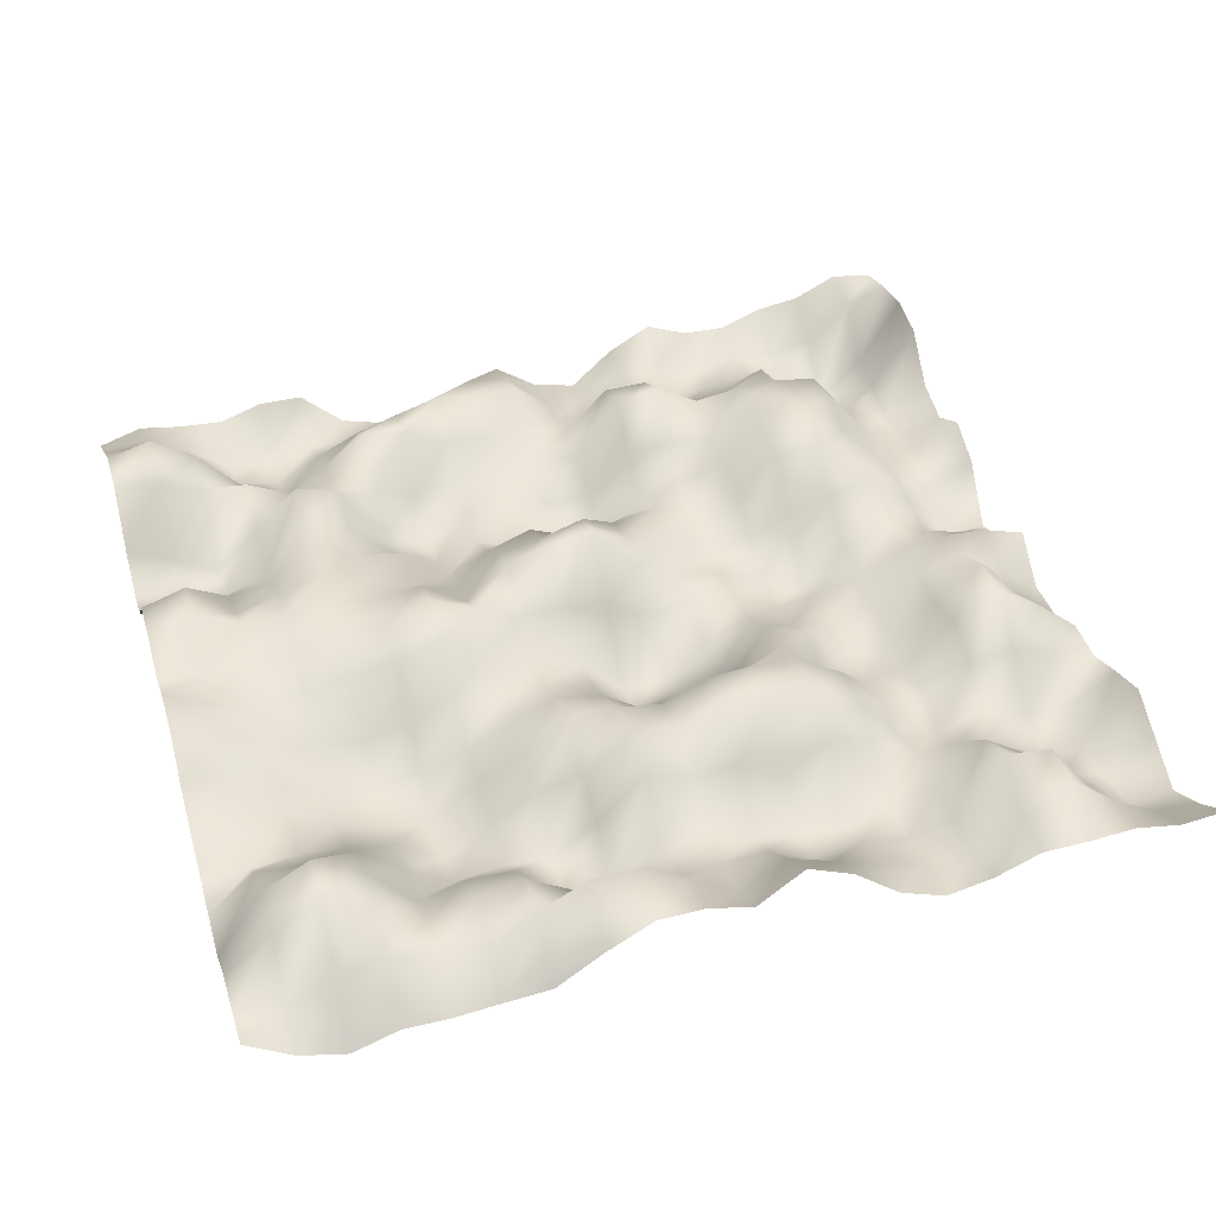
<metadata>
{"format":"obj","ext":"obj","renderer":"f3d","projection":"perspective","resolution":1024,"background":"white","views":[{"elev":39.7,"azim":163.6,"up":"+Y"}]}
</metadata>
<code>
o TerrainMesh
v -5 0.2021 -5
v -4.5 0.1454 -5
v -4 0.2417 -5
v -3.5 0.1993 -5
v -3 0.1876 -5
v -2.5 -0.02599 -5
v -2 -0.1342 -5
v -1.5 0.05733 -5
v -1 0.462 -5
v -0.5 0.6773 -5
v 0 0.3027 -5
v 0.5 0.434 -5
v 1 0.4129 -5
v 1.5 0.127 -5
v 2 -0.2212 -5
v 2.5 -0.266 -5
v 3 -0.317 -5
v 3.5 -0.318 -5
v 4 -0.4982 -5
v 4.5 -0.3589 -5
v 5 -0.03453 -5
v -5 -0.1585 -4.5
v -4.5 -0.1192 -4.5
v -4 0.1495 -4.5
v -3.5 0.5487 -4.5
v -3 0.1902 -4.5
v -2.5 -0.2205 -4.5
v -2 -0.1241 -4.5
v -1.5 -0.03664 -4.5
v -1 0.1494 -4.5
v -0.5 0.332 -4.5
v 0 0.001044 -4.5
v 0.5 0.3467 -4.5
v 1 0.6438 -4.5
v 1.5 0.6298 -4.5
v 2 0.3441 -4.5
v 2.5 0.002792 -4.5
v 3 0.04224 -4.5
v 3.5 0.1907 -4.5
v 4 0.01233 -4.5
v 4.5 -0.2024 -4.5
v 5 -0.1165 -4.5
v -5 -0.4301 -4
v -4.5 -0.5125 -4
v -4 -0.1022 -4
v -3.5 0.555 -4
v -3 0.6112 -4
v -2.5 -0.199 -4
v -2 -0.2963 -4
v -1.5 -0.2041 -4
v -1 -0.3428 -4
v -0.5 -0.04822 -4
v 0 -0.08029 -4
v 0.5 -0.1545 -4
v 1 -0.2562 -4
v 1.5 -0.0284 -4
v 2 0.2664 -4
v 2.5 0.1576 -4
v 3 -0.02865 -4
v 3.5 0.4162 -4
v 4 0.6372 -4
v 4.5 0.2497 -4
v 5 -0.1568 -4
v -5 -0.1512 -3.5
v -4.5 -0.5406 -3.5
v -4 -0.3728 -3.5
v -3.5 0.03467 -3.5
v -3 0.3681 -3.5
v -2.5 -0.1337 -3.5
v -2 -0.3184 -3.5
v -1.5 -0.3179 -3.5
v -1 -0.3627 -3.5
v -0.5 -0.3202 -3.5
v 0 -0.028 -3.5
v 0.5 -0.1549 -3.5
v 1 -0.6585 -3.5
v 1.5 -0.5787 -3.5
v 2 -0.1084 -3.5
v 2.5 -0.09242 -3.5
v 3 -0.2447 -3.5
v 3.5 0.3158 -3.5
v 4 0.6269 -3.5
v 4.5 0.3369 -3.5
v 5 -0.4524 -3.5
v -5 0.1296 -3
v -4.5 -0.3621 -3
v -4 -0.5603 -3
v -3.5 -0.2964 -3
v -3 -0.1001 -3
v -2.5 -0.1508 -3
v -2 0.1844 -3
v -1.5 0.2982 -3
v -1 0.09247 -3
v -0.5 0.2107 -3
v 0 0.1893 -3
v 0.5 0.3385 -3
v 1 -0.1949 -3
v 1.5 -0.5464 -3
v 2 -0.5209 -3
v 2.5 -0.6045 -3
v 3 -0.2964 -3
v 3.5 0.1105 -3
v 4 0.07102 -3
v 4.5 0.1185 -3
v 5 -0.3486 -3
v -5 -0.03549 -2.5
v -4.5 -0.4018 -2.5
v -4 -0.4305 -2.5
v -3.5 -0.1436 -2.5
v -3 -0.4403 -2.5
v -2.5 -0.3534 -2.5
v -2 0.3128 -2.5
v -1.5 0.5715 -2.5
v -1 0.5988 -2.5
v -0.5 0.6608 -2.5
v 0 0.4258 -2.5
v 0.5 0.4951 -2.5
v 1 0.05092 -2.5
v 1.5 -0.09925 -2.5
v 2 -0.405 -2.5
v 2.5 -0.7396 -2.5
v 3 -0.402 -2.5
v 3.5 -0.2961 -2.5
v 4 -0.2744 -2.5
v 4.5 -0.3436 -2.5
v 5 -0.2476 -2.5
v -5 -0.2257 -2
v -4.5 -0.06052 -2
v -4 0.1025 -2
v -3.5 0.006837 -2
v -3 -0.3256 -2
v -2.5 -0.2573 -2
v -2 0.276 -2
v -1.5 0.5431 -2
v -1 0.6141 -2
v -0.5 0.5657 -2
v 0 0.3276 -2
v 0.5 0.4057 -2
v 1 0.3286 -2
v 1.5 0.02229 -2
v 2 -0.2843 -2
v 2.5 -0.6551 -2
v 3 -0.6553 -2
v 3.5 -0.4407 -2
v 4 -0.1468 -2
v 4.5 -0.05334 -2
v 5 -0.1199 -2
v -5 -0.1999 -1.5
v -4.5 0.2245 -1.5
v -4 0.5414 -1.5
v -3.5 0.2329 -1.5
v -3 -0.3364 -1.5
v -2.5 -0.416 -1.5
v -2 -0.1795 -1.5
v -1.5 0.3399 -1.5
v -1 0.08862 -1.5
v -0.5 -0.2146 -1.5
v 0 -0.1888 -1.5
v 0.5 0.1457 -1.5
v 1 0.2208 -1.5
v 1.5 0.03013 -1.5
v 2 -0.2532 -1.5
v 2.5 -0.4608 -1.5
v 3 -0.5695 -1.5
v 3.5 -0.4814 -1.5
v 4 -0.2401 -1.5
v 4.5 0.0346 -1.5
v 5 0.05927 -1.5
v -5 -0.4219 -1
v -4.5 -0.02086 -1
v -4 0.5309 -1
v -3.5 0.08217 -1
v -3 -0.3031 -1
v -2.5 -0.4457 -1
v -2 -0.02239 -1
v -1.5 0.2207 -1
v -1 -0.2606 -1
v -0.5 -0.4625 -1
v 0 -0.6436 -1
v 0.5 -0.09678 -1
v 1 -0.05293 -1
v 1.5 -0.009444 -1
v 2 0.09954 -1
v 2.5 -0.1245 -1
v 3 -0.3126 -1
v 3.5 -0.248 -1
v 4 -0.1607 -1
v 4.5 0.3368 -1
v 5 0.4489 -1
v -5 -0.4267 -0.5
v -4.5 -0.07284 -0.5
v -4 0.2828 -0.5
v -3.5 0.1174 -0.5
v -3 -0.2211 -0.5
v -2.5 -0.262 -0.5
v -2 -0.2895 -0.5
v -1.5 -0.08581 -0.5
v -1 -0.4548 -0.5
v -0.5 -0.6671 -0.5
v 0 -0.6145 -0.5
v 0.5 -0.1753 -0.5
v 1 0.01231 -0.5
v 1.5 0.174 -0.5
v 2 0.4792 -0.5
v 2.5 0.2774 -0.5
v 3 0.2027 -0.5
v 3.5 0.06134 -0.5
v 4 -0.05076 -0.5
v 4.5 0.1723 -0.5
v 5 0.4297 -0.5
v -5 -0.002186 0
v -4.5 0.1461 0
v -4 0.1721 0
v -3.5 0.07844 0
v -3 -0.204 0
v -2.5 -0.3042 0
v -2 -0.4386 0
v -1.5 -0.1539 0
v -1 -0.02672 0
v -0.5 -0.2044 0
v 0 0 0
v 0.5 0.1584 0
v 1 0.1522 0
v 1.5 0.3873 0
v 2 0.6188 0
v 2.5 0.4127 0
v 3 0.3479 0
v 3.5 0.293 0
v 4 0.2184 0
v 4.5 0.1835 0
v 5 0.2328 0
v -5 -0.4401 0.5
v -4.5 -0.2642 0.5
v -4 -0.1204 0.5
v -3.5 0.01381 0.5
v -3 -0.1766 0.5
v -2.5 -0.5679 0.5
v -2 -0.4105 0.5
v -1.5 -0.2077 0.5
v -1 -0.05599 0.5
v -0.5 0.1514 0.5
v 0 0.6945 0.5
v 0.5 0.6671 0.5
v 1 0.5204 0.5
v 1.5 0.08527 0.5
v 2 0.4058 0.5
v 2.5 0.3363 0.5
v 3 0.4427 0.5
v 3.5 0.3589 0.5
v 4 0.374 0.5
v 4.5 0.6092 0.5
v 5 0.4653 0.5
v -5 -0.6587 1
v -4.5 -0.6549 1
v -4 -0.0636 1
v -3.5 0.3434 1
v -3 0.2341 1
v -2.5 0.06422 1
v -2 -0.1499 1
v -1.5 -0.3072 1
v -1 0.08089 1
v -0.5 0.1812 1
v 0 0.5463 1
v 0.5 0.3802 1
v 1 0.2606 1
v 1.5 -0.1074 1
v 2 0.04862 1
v 2.5 0.2301 1
v 3 0.4277 1
v 3.5 0.2669 1
v 4 0.08923 1
v 4.5 0.5829 1
v 5 0.4117 1
v -5 -0.04236 1.5
v -4.5 -0.3063 1.5
v -4 -0.04457 1.5
v -3.5 0.4329 1.5
v -3 0.6116 1.5
v -2.5 0.5689 1.5
v -2 0.1766 1.5
v -1.5 -0.04103 1.5
v -1 0.1054 1.5
v -0.5 0.01413 1.5
v 0 -0.06747 1.5
v 0.5 0.1297 1.5
v 1 -0.06501 1.5
v 1.5 -0.3399 1.5
v 2 0.1288 1.5
v 2.5 0.2022 1.5
v 3 0.3997 1.5
v 3.5 0.02512 1.5
v 4 -0.04706 1.5
v 4.5 -0.08711 1.5
v 5 -0.07263 1.5
v -5 0.1932 2
v -4.5 -0.07461 2
v -4 -0.1589 2
v -3.5 0.3992 2
v -3 0.7973 2
v -2.5 0.5782 2
v -2 0.1814 2
v -1.5 0.04576 2
v -1 -0.2513 2
v -0.5 -0.5206 2
v 0 -0.6545 2
v 0.5 -0.477 2
v 1 -0.3196 2
v 1.5 -0.4986 2
v 2 -0.276 2
v 2.5 0.2205 2
v 3 0.4588 2
v 3.5 -0.2456 2
v 4 -0.4298 2
v 4.5 -0.3791 2
v 5 -0.1966 2
v -5 -0.07239 2.5
v -4.5 -0.2262 2.5
v -4 -0.0556 2.5
v -3.5 0.5429 2.5
v -3 0.643 2.5
v -2.5 0.7432 2.5
v -2 0.234 2.5
v -1.5 0.2496 2.5
v -1 0.1806 2.5
v -0.5 -0.3581 2.5
v 0 -0.337 2.5
v 0.5 -0.2187 2.5
v 1 -0.245 2.5
v 1.5 -0.6229 2.5
v 2 -0.3746 2.5
v 2.5 0.3534 2.5
v 3 0.5158 2.5
v 3.5 0.01527 2.5
v 4 -0.4515 2.5
v 4.5 -0.1732 2.5
v 5 0.04423 2.5
v -5 0.06182 3
v -4.5 -0.3062 3
v -4 -0.169 3
v -3.5 0.4694 3
v -3 0.536 3
v -2.5 0.505 3
v -2 0.43 3
v -1.5 0.7218 3
v -1 0.5834 3
v -0.5 -0.04709 3
v 0 -0.1102 3
v 0.5 -0.2615 3
v 1 -0.1037 3
v 1.5 -0.2821 3
v 2 -0.08839 3
v 2.5 0.05047 3
v 3 0.1001 3
v 3.5 0.3278 3
v 4 0.3808 3
v 4.5 0.5642 3
v 5 0.6357 3
v -5 0.5762 3.5
v -4.5 -0.188 3.5
v -4 -0.6226 3.5
v -3.5 -0.1571 3.5
v -3 0.3731 3.5
v -2.5 0.1219 3.5
v -2 0.03682 3.5
v -1.5 0.4685 3.5
v -1 0.4484 3.5
v -0.5 -0.04885 3.5
v 0 0.08704 3.5
v 0.5 0.05039 3.5
v 1 0.07966 3.5
v 1.5 0.3334 3.5
v 2 0.4143 3.5
v 2.5 0.02363 3.5
v 3 -0.3272 3.5
v 3.5 -0.03467 3.5
v 4 0.4775 3.5
v 4.5 0.8107 3.5
v 5 0.6727 3.5
v -5 0.6688 4
v -4.5 -0.1512 4
v -4 -0.6221 4
v -3.5 -0.3852 4
v -3 -0.05311 4
v -2.5 -0.1067 4
v -2 -0.2796 4
v -1.5 -0.06294 4
v -1 -0.3282 4
v -0.5 -0.215 4
v 0 0.3341 4
v 0.5 0.3231 4
v 1 0.3998 4
v 1.5 0.2454 4
v 2 0.07252 4
v 2.5 -0.1756 4
v 3 -0.4803 4
v 3.5 -0.421 4
v 4 0.1022 4
v 4.5 0.3835 4
v 5 0.3922 4
v -5 0.5989 4.5
v -4.5 0.4364 4.5
v -4 -0.007545 4.5
v -3.5 -0.1404 4.5
v -3 -0.06824 4.5
v -2.5 -0.173 4.5
v -2 0.01077 4.5
v -1.5 -0.01555 4.5
v -1 -0.3383 4.5
v -0.5 -0.3073 4.5
v 0 0.1516 4.5
v 0.5 0.2074 4.5
v 1 0.01336 4.5
v 1.5 -0.2062 4.5
v 2 -0.4153 4.5
v 2.5 -0.3801 4.5
v 3 -0.3543 4.5
v 3.5 -0.4846 4.5
v 4 -0.1394 4.5
v 4.5 0.1192 4.5
v 5 0.07949 4.5
v -5 0.4648 5
v -4.5 0.5515 5
v -4 0.3088 5
v -3.5 0.2281 5
v -3 0.0397 5
v -2.5 0.04887 5
v -2 0.2437 5
v -1.5 -0.03767 5
v -1 -0.4707 5
v -0.5 -0.3612 5
v 0 -0.02345 5
v 0.5 -0.342 5
v 1 -0.5814 5
v 1.5 -0.5547 5
v 2 -0.4197 5
v 2.5 0.03279 5
v 3 0.03453 5
v 3.5 -0.1343 5
v 4 -0.1085 5
v 4.5 -0.03656 5
v 5 -0.2021 5
f 1 2 22
f 2 23 22
f 2 3 23
f 3 24 23
f 3 4 24
f 4 25 24
f 4 5 25
f 5 26 25
f 5 6 26
f 6 27 26
f 6 7 27
f 7 28 27
f 7 8 28
f 8 29 28
f 8 9 29
f 9 30 29
f 9 10 30
f 10 31 30
f 10 11 31
f 11 32 31
f 11 12 32
f 12 33 32
f 12 13 33
f 13 34 33
f 13 14 34
f 14 35 34
f 14 15 35
f 15 36 35
f 15 16 36
f 16 37 36
f 16 17 37
f 17 38 37
f 17 18 38
f 18 39 38
f 18 19 39
f 19 40 39
f 19 20 40
f 20 41 40
f 20 21 41
f 21 42 41
f 22 23 43
f 23 44 43
f 23 24 44
f 24 45 44
f 24 25 45
f 25 46 45
f 25 26 46
f 26 47 46
f 26 27 47
f 27 48 47
f 27 28 48
f 28 49 48
f 28 29 49
f 29 50 49
f 29 30 50
f 30 51 50
f 30 31 51
f 31 52 51
f 31 32 52
f 32 53 52
f 32 33 53
f 33 54 53
f 33 34 54
f 34 55 54
f 34 35 55
f 35 56 55
f 35 36 56
f 36 57 56
f 36 37 57
f 37 58 57
f 37 38 58
f 38 59 58
f 38 39 59
f 39 60 59
f 39 40 60
f 40 61 60
f 40 41 61
f 41 62 61
f 41 42 62
f 42 63 62
f 43 44 64
f 44 65 64
f 44 45 65
f 45 66 65
f 45 46 66
f 46 67 66
f 46 47 67
f 47 68 67
f 47 48 68
f 48 69 68
f 48 49 69
f 49 70 69
f 49 50 70
f 50 71 70
f 50 51 71
f 51 72 71
f 51 52 72
f 52 73 72
f 52 53 73
f 53 74 73
f 53 54 74
f 54 75 74
f 54 55 75
f 55 76 75
f 55 56 76
f 56 77 76
f 56 57 77
f 57 78 77
f 57 58 78
f 58 79 78
f 58 59 79
f 59 80 79
f 59 60 80
f 60 81 80
f 60 61 81
f 61 82 81
f 61 62 82
f 62 83 82
f 62 63 83
f 63 84 83
f 64 65 85
f 65 86 85
f 65 66 86
f 66 87 86
f 66 67 87
f 67 88 87
f 67 68 88
f 68 89 88
f 68 69 89
f 69 90 89
f 69 70 90
f 70 91 90
f 70 71 91
f 71 92 91
f 71 72 92
f 72 93 92
f 72 73 93
f 73 94 93
f 73 74 94
f 74 95 94
f 74 75 95
f 75 96 95
f 75 76 96
f 76 97 96
f 76 77 97
f 77 98 97
f 77 78 98
f 78 99 98
f 78 79 99
f 79 100 99
f 79 80 100
f 80 101 100
f 80 81 101
f 81 102 101
f 81 82 102
f 82 103 102
f 82 83 103
f 83 104 103
f 83 84 104
f 84 105 104
f 85 86 106
f 86 107 106
f 86 87 107
f 87 108 107
f 87 88 108
f 88 109 108
f 88 89 109
f 89 110 109
f 89 90 110
f 90 111 110
f 90 91 111
f 91 112 111
f 91 92 112
f 92 113 112
f 92 93 113
f 93 114 113
f 93 94 114
f 94 115 114
f 94 95 115
f 95 116 115
f 95 96 116
f 96 117 116
f 96 97 117
f 97 118 117
f 97 98 118
f 98 119 118
f 98 99 119
f 99 120 119
f 99 100 120
f 100 121 120
f 100 101 121
f 101 122 121
f 101 102 122
f 102 123 122
f 102 103 123
f 103 124 123
f 103 104 124
f 104 125 124
f 104 105 125
f 105 126 125
f 106 107 127
f 107 128 127
f 107 108 128
f 108 129 128
f 108 109 129
f 109 130 129
f 109 110 130
f 110 131 130
f 110 111 131
f 111 132 131
f 111 112 132
f 112 133 132
f 112 113 133
f 113 134 133
f 113 114 134
f 114 135 134
f 114 115 135
f 115 136 135
f 115 116 136
f 116 137 136
f 116 117 137
f 117 138 137
f 117 118 138
f 118 139 138
f 118 119 139
f 119 140 139
f 119 120 140
f 120 141 140
f 120 121 141
f 121 142 141
f 121 122 142
f 122 143 142
f 122 123 143
f 123 144 143
f 123 124 144
f 124 145 144
f 124 125 145
f 125 146 145
f 125 126 146
f 126 147 146
f 127 128 148
f 128 149 148
f 128 129 149
f 129 150 149
f 129 130 150
f 130 151 150
f 130 131 151
f 131 152 151
f 131 132 152
f 132 153 152
f 132 133 153
f 133 154 153
f 133 134 154
f 134 155 154
f 134 135 155
f 135 156 155
f 135 136 156
f 136 157 156
f 136 137 157
f 137 158 157
f 137 138 158
f 138 159 158
f 138 139 159
f 139 160 159
f 139 140 160
f 140 161 160
f 140 141 161
f 141 162 161
f 141 142 162
f 142 163 162
f 142 143 163
f 143 164 163
f 143 144 164
f 144 165 164
f 144 145 165
f 145 166 165
f 145 146 166
f 146 167 166
f 146 147 167
f 147 168 167
f 148 149 169
f 149 170 169
f 149 150 170
f 150 171 170
f 150 151 171
f 151 172 171
f 151 152 172
f 152 173 172
f 152 153 173
f 153 174 173
f 153 154 174
f 154 175 174
f 154 155 175
f 155 176 175
f 155 156 176
f 156 177 176
f 156 157 177
f 157 178 177
f 157 158 178
f 158 179 178
f 158 159 179
f 159 180 179
f 159 160 180
f 160 181 180
f 160 161 181
f 161 182 181
f 161 162 182
f 162 183 182
f 162 163 183
f 163 184 183
f 163 164 184
f 164 185 184
f 164 165 185
f 165 186 185
f 165 166 186
f 166 187 186
f 166 167 187
f 167 188 187
f 167 168 188
f 168 189 188
f 169 170 190
f 170 191 190
f 170 171 191
f 171 192 191
f 171 172 192
f 172 193 192
f 172 173 193
f 173 194 193
f 173 174 194
f 174 195 194
f 174 175 195
f 175 196 195
f 175 176 196
f 176 197 196
f 176 177 197
f 177 198 197
f 177 178 198
f 178 199 198
f 178 179 199
f 179 200 199
f 179 180 200
f 180 201 200
f 180 181 201
f 181 202 201
f 181 182 202
f 182 203 202
f 182 183 203
f 183 204 203
f 183 184 204
f 184 205 204
f 184 185 205
f 185 206 205
f 185 186 206
f 186 207 206
f 186 187 207
f 187 208 207
f 187 188 208
f 188 209 208
f 188 189 209
f 189 210 209
f 190 191 211
f 191 212 211
f 191 192 212
f 192 213 212
f 192 193 213
f 193 214 213
f 193 194 214
f 194 215 214
f 194 195 215
f 195 216 215
f 195 196 216
f 196 217 216
f 196 197 217
f 197 218 217
f 197 198 218
f 198 219 218
f 198 199 219
f 199 220 219
f 199 200 220
f 200 221 220
f 200 201 221
f 201 222 221
f 201 202 222
f 202 223 222
f 202 203 223
f 203 224 223
f 203 204 224
f 204 225 224
f 204 205 225
f 205 226 225
f 205 206 226
f 206 227 226
f 206 207 227
f 207 228 227
f 207 208 228
f 208 229 228
f 208 209 229
f 209 230 229
f 209 210 230
f 210 231 230
f 211 212 232
f 212 233 232
f 212 213 233
f 213 234 233
f 213 214 234
f 214 235 234
f 214 215 235
f 215 236 235
f 215 216 236
f 216 237 236
f 216 217 237
f 217 238 237
f 217 218 238
f 218 239 238
f 218 219 239
f 219 240 239
f 219 220 240
f 220 241 240
f 220 221 241
f 221 242 241
f 221 222 242
f 222 243 242
f 222 223 243
f 223 244 243
f 223 224 244
f 224 245 244
f 224 225 245
f 225 246 245
f 225 226 246
f 226 247 246
f 226 227 247
f 227 248 247
f 227 228 248
f 228 249 248
f 228 229 249
f 229 250 249
f 229 230 250
f 230 251 250
f 230 231 251
f 231 252 251
f 232 233 253
f 233 254 253
f 233 234 254
f 234 255 254
f 234 235 255
f 235 256 255
f 235 236 256
f 236 257 256
f 236 237 257
f 237 258 257
f 237 238 258
f 238 259 258
f 238 239 259
f 239 260 259
f 239 240 260
f 240 261 260
f 240 241 261
f 241 262 261
f 241 242 262
f 242 263 262
f 242 243 263
f 243 264 263
f 243 244 264
f 244 265 264
f 244 245 265
f 245 266 265
f 245 246 266
f 246 267 266
f 246 247 267
f 247 268 267
f 247 248 268
f 248 269 268
f 248 249 269
f 249 270 269
f 249 250 270
f 250 271 270
f 250 251 271
f 251 272 271
f 251 252 272
f 252 273 272
f 253 254 274
f 254 275 274
f 254 255 275
f 255 276 275
f 255 256 276
f 256 277 276
f 256 257 277
f 257 278 277
f 257 258 278
f 258 279 278
f 258 259 279
f 259 280 279
f 259 260 280
f 260 281 280
f 260 261 281
f 261 282 281
f 261 262 282
f 262 283 282
f 262 263 283
f 263 284 283
f 263 264 284
f 264 285 284
f 264 265 285
f 265 286 285
f 265 266 286
f 266 287 286
f 266 267 287
f 267 288 287
f 267 268 288
f 268 289 288
f 268 269 289
f 269 290 289
f 269 270 290
f 270 291 290
f 270 271 291
f 271 292 291
f 271 272 292
f 272 293 292
f 272 273 293
f 273 294 293
f 274 275 295
f 275 296 295
f 275 276 296
f 276 297 296
f 276 277 297
f 277 298 297
f 277 278 298
f 278 299 298
f 278 279 299
f 279 300 299
f 279 280 300
f 280 301 300
f 280 281 301
f 281 302 301
f 281 282 302
f 282 303 302
f 282 283 303
f 283 304 303
f 283 284 304
f 284 305 304
f 284 285 305
f 285 306 305
f 285 286 306
f 286 307 306
f 286 287 307
f 287 308 307
f 287 288 308
f 288 309 308
f 288 289 309
f 289 310 309
f 289 290 310
f 290 311 310
f 290 291 311
f 291 312 311
f 291 292 312
f 292 313 312
f 292 293 313
f 293 314 313
f 293 294 314
f 294 315 314
f 295 296 316
f 296 317 316
f 296 297 317
f 297 318 317
f 297 298 318
f 298 319 318
f 298 299 319
f 299 320 319
f 299 300 320
f 300 321 320
f 300 301 321
f 301 322 321
f 301 302 322
f 302 323 322
f 302 303 323
f 303 324 323
f 303 304 324
f 304 325 324
f 304 305 325
f 305 326 325
f 305 306 326
f 306 327 326
f 306 307 327
f 307 328 327
f 307 308 328
f 308 329 328
f 308 309 329
f 309 330 329
f 309 310 330
f 310 331 330
f 310 311 331
f 311 332 331
f 311 312 332
f 312 333 332
f 312 313 333
f 313 334 333
f 313 314 334
f 314 335 334
f 314 315 335
f 315 336 335
f 316 317 337
f 317 338 337
f 317 318 338
f 318 339 338
f 318 319 339
f 319 340 339
f 319 320 340
f 320 341 340
f 320 321 341
f 321 342 341
f 321 322 342
f 322 343 342
f 322 323 343
f 323 344 343
f 323 324 344
f 324 345 344
f 324 325 345
f 325 346 345
f 325 326 346
f 326 347 346
f 326 327 347
f 327 348 347
f 327 328 348
f 328 349 348
f 328 329 349
f 329 350 349
f 329 330 350
f 330 351 350
f 330 331 351
f 331 352 351
f 331 332 352
f 332 353 352
f 332 333 353
f 333 354 353
f 333 334 354
f 334 355 354
f 334 335 355
f 335 356 355
f 335 336 356
f 336 357 356
f 337 338 358
f 338 359 358
f 338 339 359
f 339 360 359
f 339 340 360
f 340 361 360
f 340 341 361
f 341 362 361
f 341 342 362
f 342 363 362
f 342 343 363
f 343 364 363
f 343 344 364
f 344 365 364
f 344 345 365
f 345 366 365
f 345 346 366
f 346 367 366
f 346 347 367
f 347 368 367
f 347 348 368
f 348 369 368
f 348 349 369
f 349 370 369
f 349 350 370
f 350 371 370
f 350 351 371
f 351 372 371
f 351 352 372
f 352 373 372
f 352 353 373
f 353 374 373
f 353 354 374
f 354 375 374
f 354 355 375
f 355 376 375
f 355 356 376
f 356 377 376
f 356 357 377
f 357 378 377
f 358 359 379
f 359 380 379
f 359 360 380
f 360 381 380
f 360 361 381
f 361 382 381
f 361 362 382
f 362 383 382
f 362 363 383
f 363 384 383
f 363 364 384
f 364 385 384
f 364 365 385
f 365 386 385
f 365 366 386
f 366 387 386
f 366 367 387
f 367 388 387
f 367 368 388
f 368 389 388
f 368 369 389
f 369 390 389
f 369 370 390
f 370 391 390
f 370 371 391
f 371 392 391
f 371 372 392
f 372 393 392
f 372 373 393
f 373 394 393
f 373 374 394
f 374 395 394
f 374 375 395
f 375 396 395
f 375 376 396
f 376 397 396
f 376 377 397
f 377 398 397
f 377 378 398
f 378 399 398
f 379 380 400
f 380 401 400
f 380 381 401
f 381 402 401
f 381 382 402
f 382 403 402
f 382 383 403
f 383 404 403
f 383 384 404
f 384 405 404
f 384 385 405
f 385 406 405
f 385 386 406
f 386 407 406
f 386 387 407
f 387 408 407
f 387 388 408
f 388 409 408
f 388 389 409
f 389 410 409
f 389 390 410
f 390 411 410
f 390 391 411
f 391 412 411
f 391 392 412
f 392 413 412
f 392 393 413
f 393 414 413
f 393 394 414
f 394 415 414
f 394 395 415
f 395 416 415
f 395 396 416
f 396 417 416
f 396 397 417
f 397 418 417
f 397 398 418
f 398 419 418
f 398 399 419
f 399 420 419
f 400 401 421
f 401 422 421
f 401 402 422
f 402 423 422
f 402 403 423
f 403 424 423
f 403 404 424
f 404 425 424
f 404 405 425
f 405 426 425
f 405 406 426
f 406 427 426
f 406 407 427
f 407 428 427
f 407 408 428
f 408 429 428
f 408 409 429
f 409 430 429
f 409 410 430
f 410 431 430
f 410 411 431
f 411 432 431
f 411 412 432
f 412 433 432
f 412 413 433
f 413 434 433
f 413 414 434
f 414 435 434
f 414 415 435
f 415 436 435
f 415 416 436
f 416 437 436
f 416 417 437
f 417 438 437
f 417 418 438
f 418 439 438
f 418 419 439
f 419 440 439
f 419 420 440
f 420 441 440

</code>
